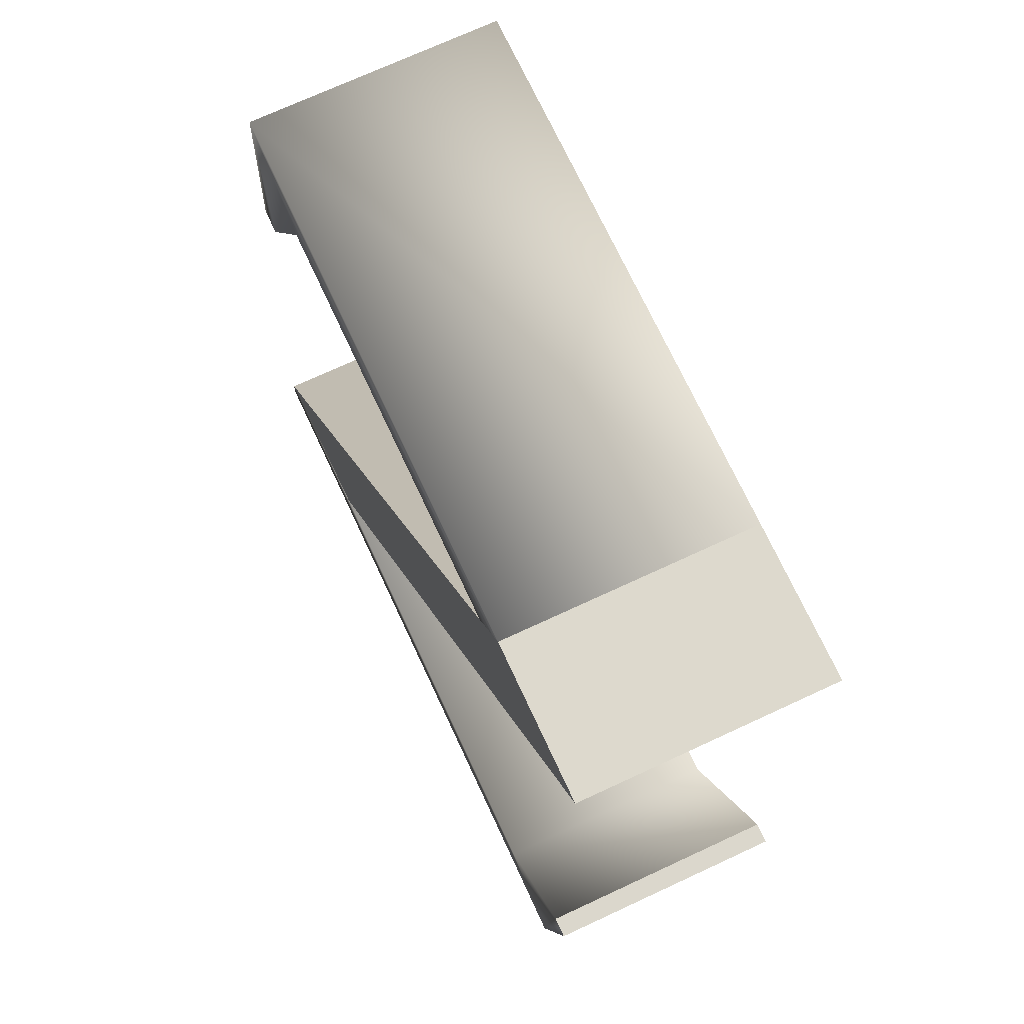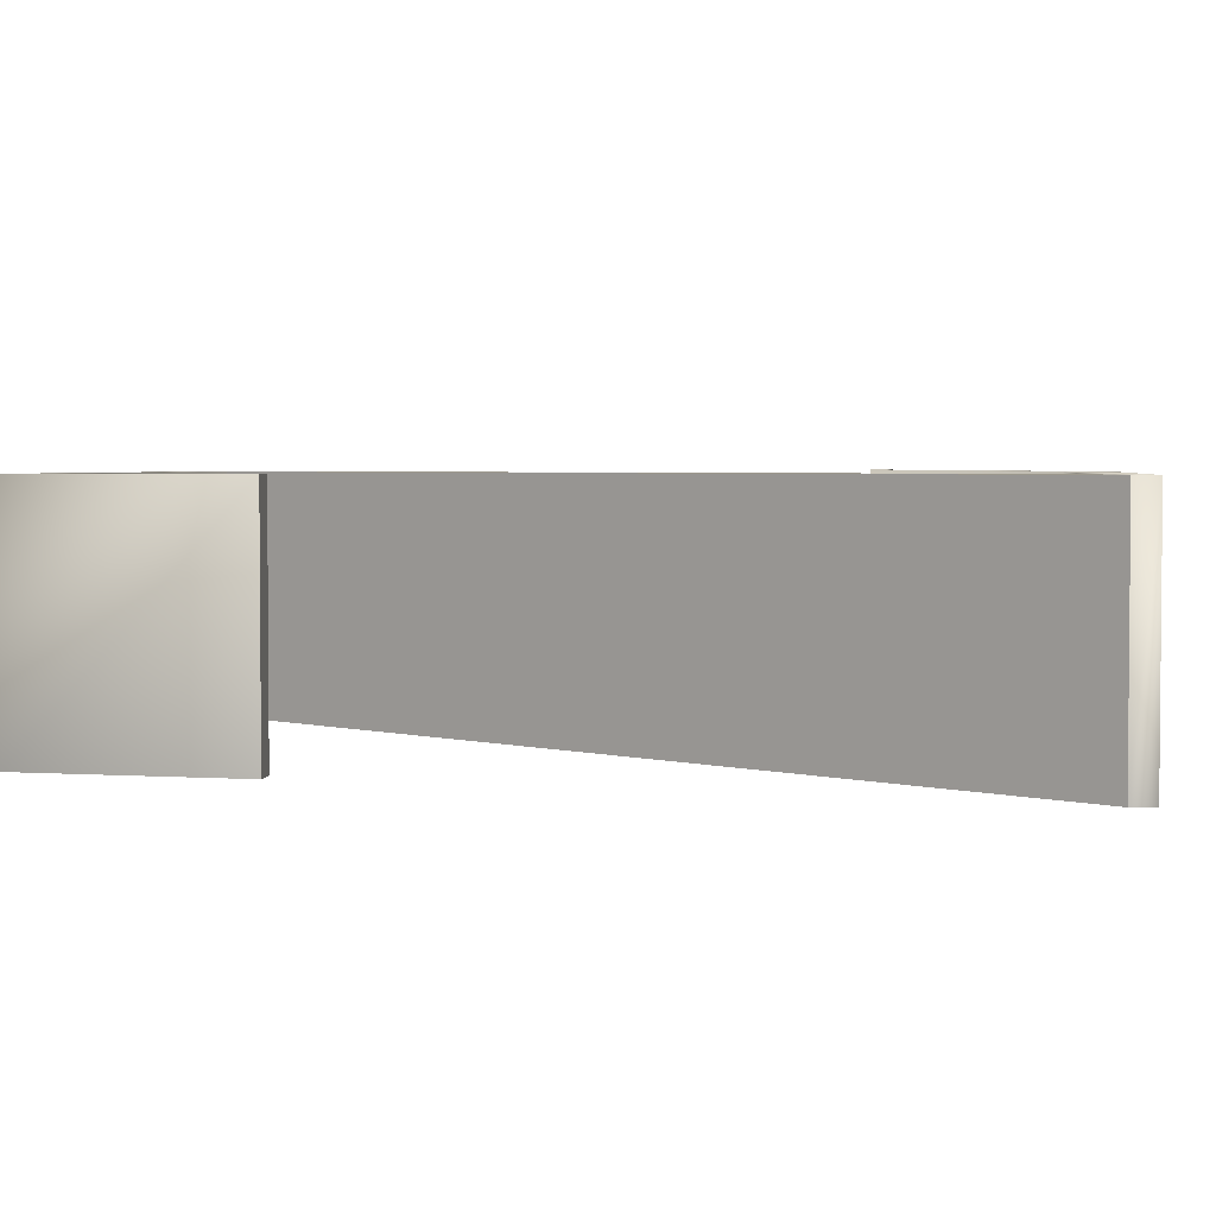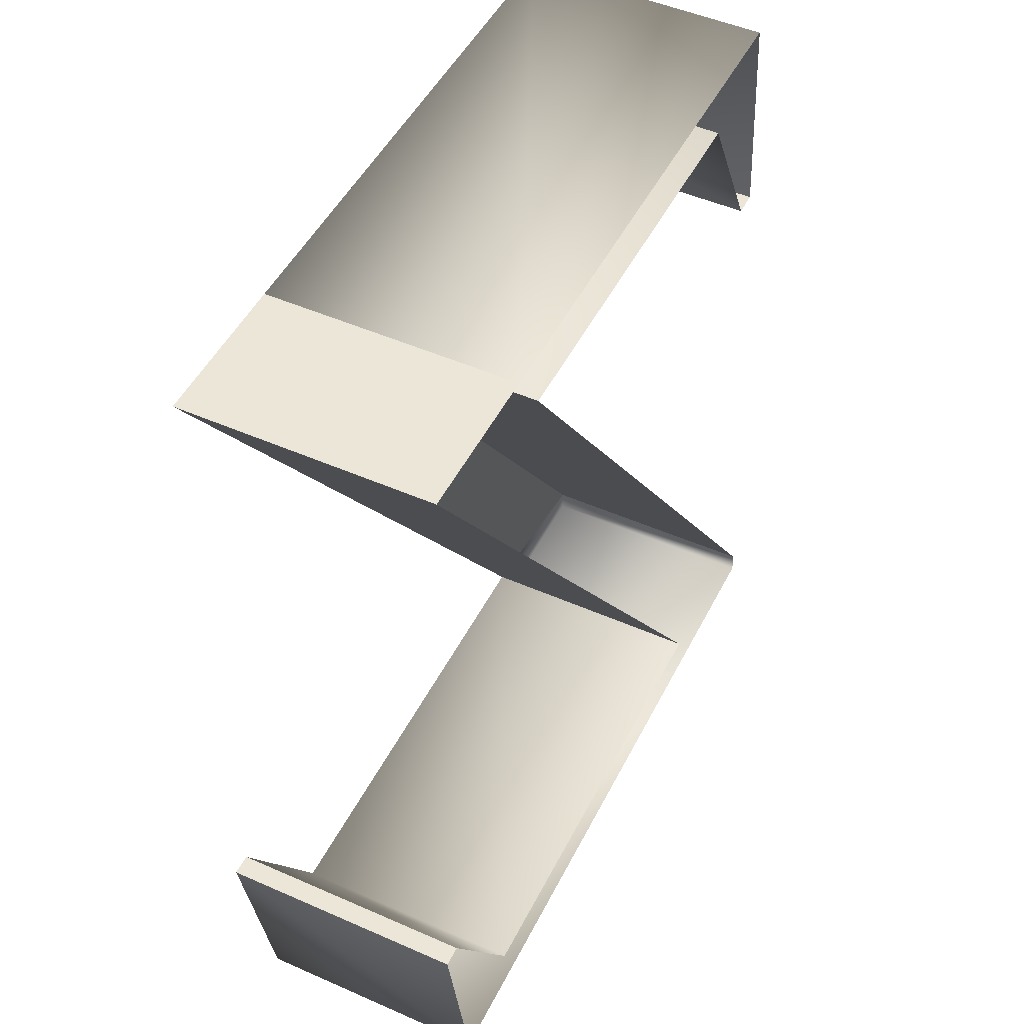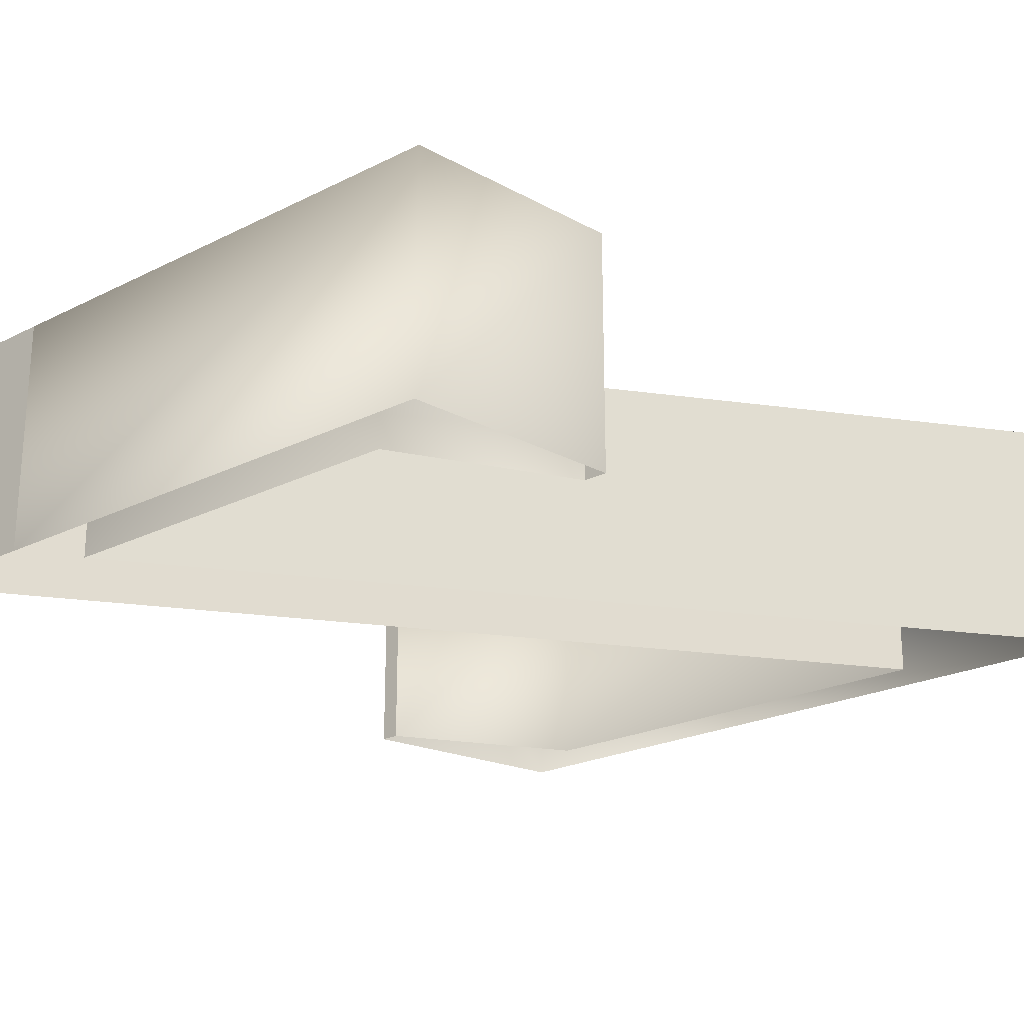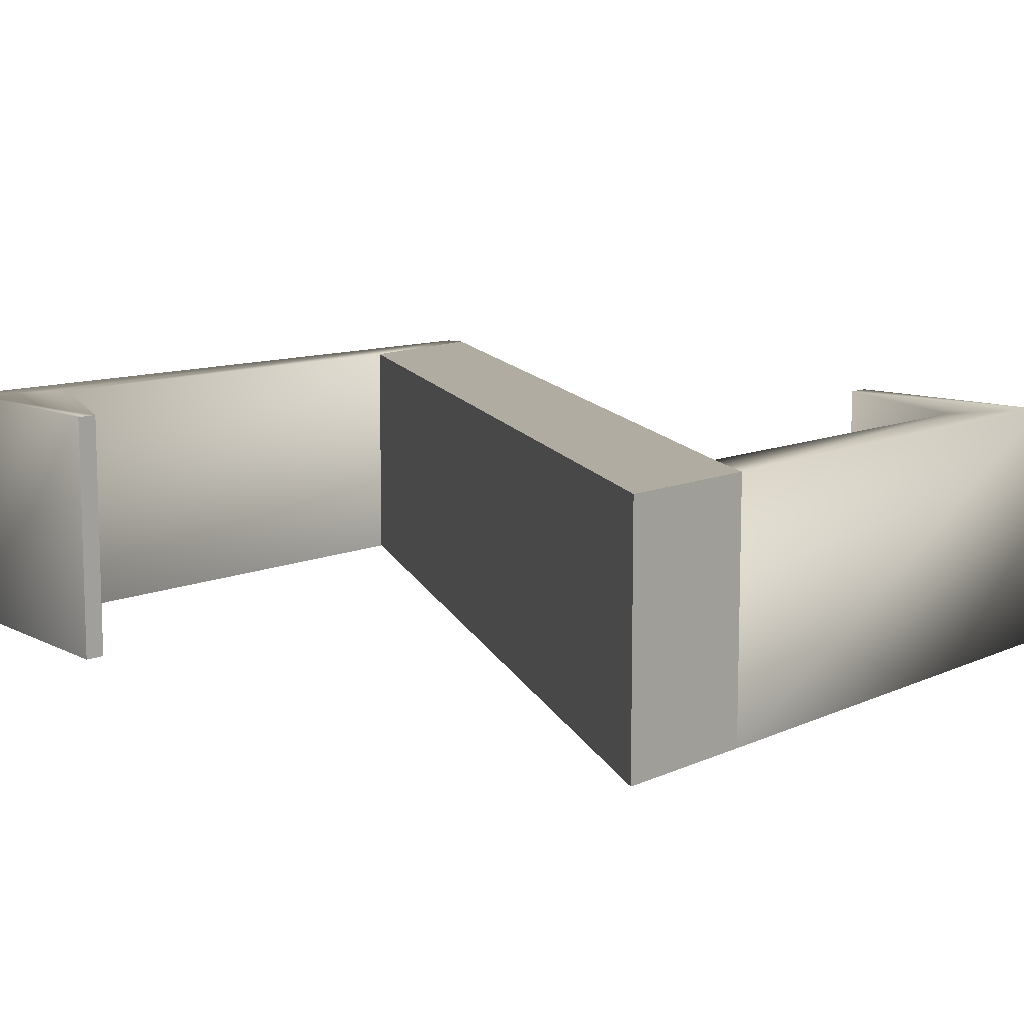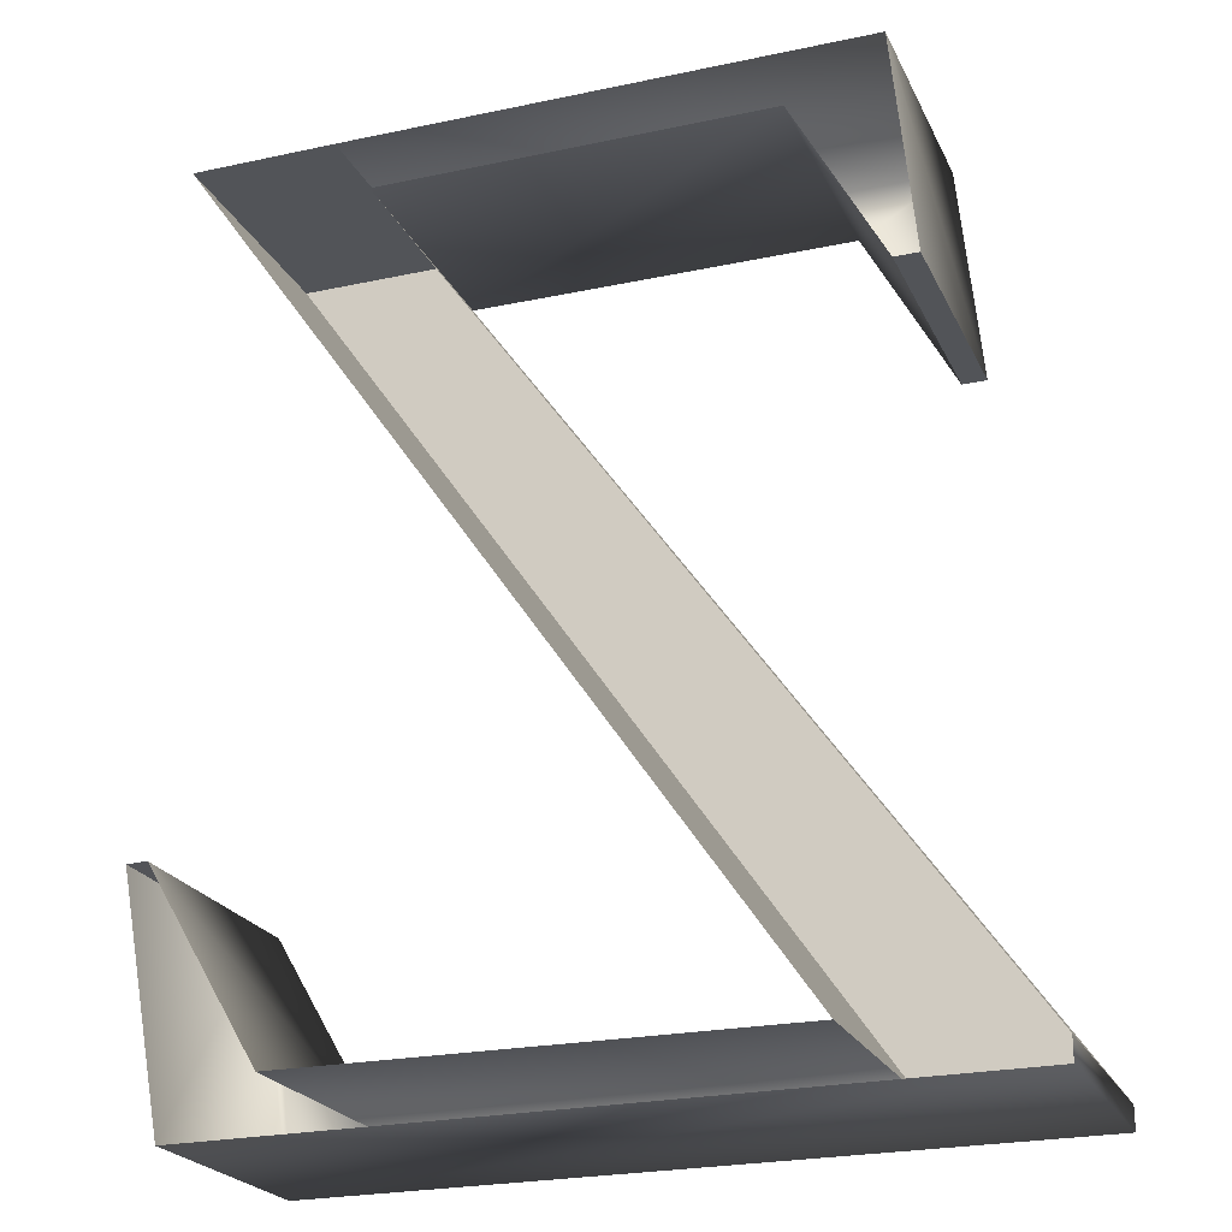
<metadata>
{"format":"obj","ext":"obj","renderer":"f3d","projection":"perspective","resolution":1024,"background":"white","views":[{"elev":72.0,"azim":65.1,"up":"+Y"},{"elev":3.1,"azim":-82.2,"up":"+Z"},{"elev":48.9,"azim":116.1,"up":"+Y"},{"elev":-22.4,"azim":-138.9,"up":"+Z"},{"elev":10.2,"azim":131.2,"up":"+Z"},{"elev":-23.1,"azim":-159.7,"up":"+Y"}]}
</metadata>
<code>
v 21.21 30.93 0.001351
v 0.006584 0.8449 0.001351
v 27.84 32.94 0.00135
v 6.412 1.79 0.00135
v 27.84 32.94 -8.633
v 6.412 1.79 -8.633
v 21.21 30.93 -8.633
v 0.006584 0.8449 -8.633
v 0.00653 0.03839 0.001349
v 0.00653 0.03839 -8.633
v 6.412 1.79 0.00135
v 6.412 1.79 -8.633
v 26.83 -0.07892 0.001349
v 26.83 -0.07892 -8.633
v 23.7 1.83 0.001349
v 23.7 1.83 -8.633
v 22.55 32.93 -8.633
v 22.55 32.93 0.001349
v 27.84 32.94 -8.633
v 27.84 32.94 0.00135
v 3.745 32.8 -8.633
v 7.079 30.87 -8.633
v 7.079 30.87 0.001349
v 3.745 32.8 0.001349
v 2.981 24.8 -8.633
v 3.843 24.8 -8.633
v 3.843 24.8 0.001349
v 2.981 24.8 0.001349
v 28.43 8.601 0.06881
v 28.43 8.601 -8.7
v 27.69 8.617 0.06881
v 27.69 8.617 -8.7
g Z
f 1 2 3
f 2 4 3
f 3 4 5
f 4 6 5
f 7 8 1
f 8 2 1
f 17 18 19
f 18 20 19
f 29 30 31
f 30 32 31
f 9 2 8
f 9 8 10
f 11 4 2
f 11 2 9
f 10 6 12
f 12 6 4
f 12 4 11
f 13 9 10
f 13 10 14
f 15 11 9
f 15 9 13
f 16 12 11
f 16 11 15
f 25 26 27
f 25 27 28
f 19 5 7
f 18 1 3
f 18 3 20
f 20 3 5
f 20 5 19
f 22 7 1
f 22 1 23
f 23 1 18
f 23 18 24
f 24 18 17
f 24 17 21
f 26 22 23
f 26 23 27
f 27 23 24
f 27 24 28
f 28 24 21
f 28 21 25
f 29 13 14
f 29 14 30
f 31 15 13
f 31 13 29
f 32 16 15
f 32 15 31

</code>
